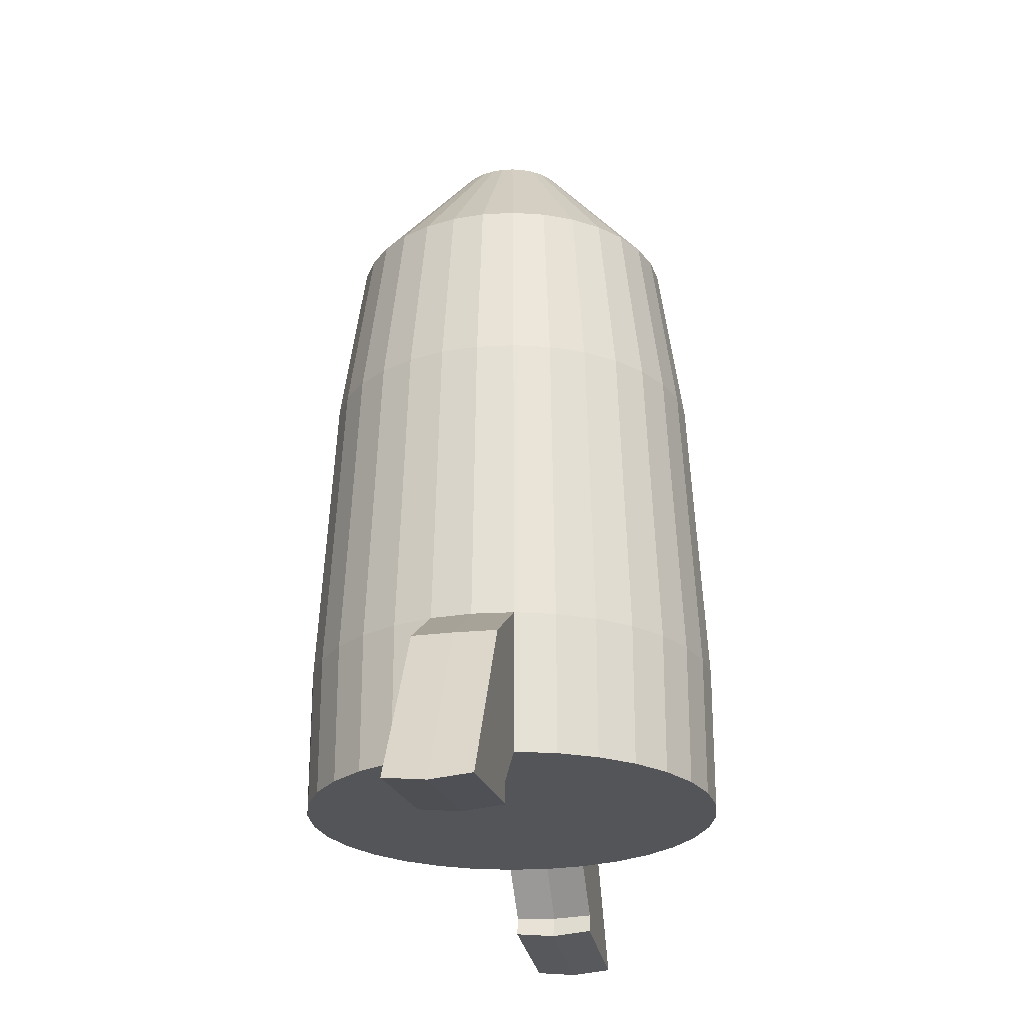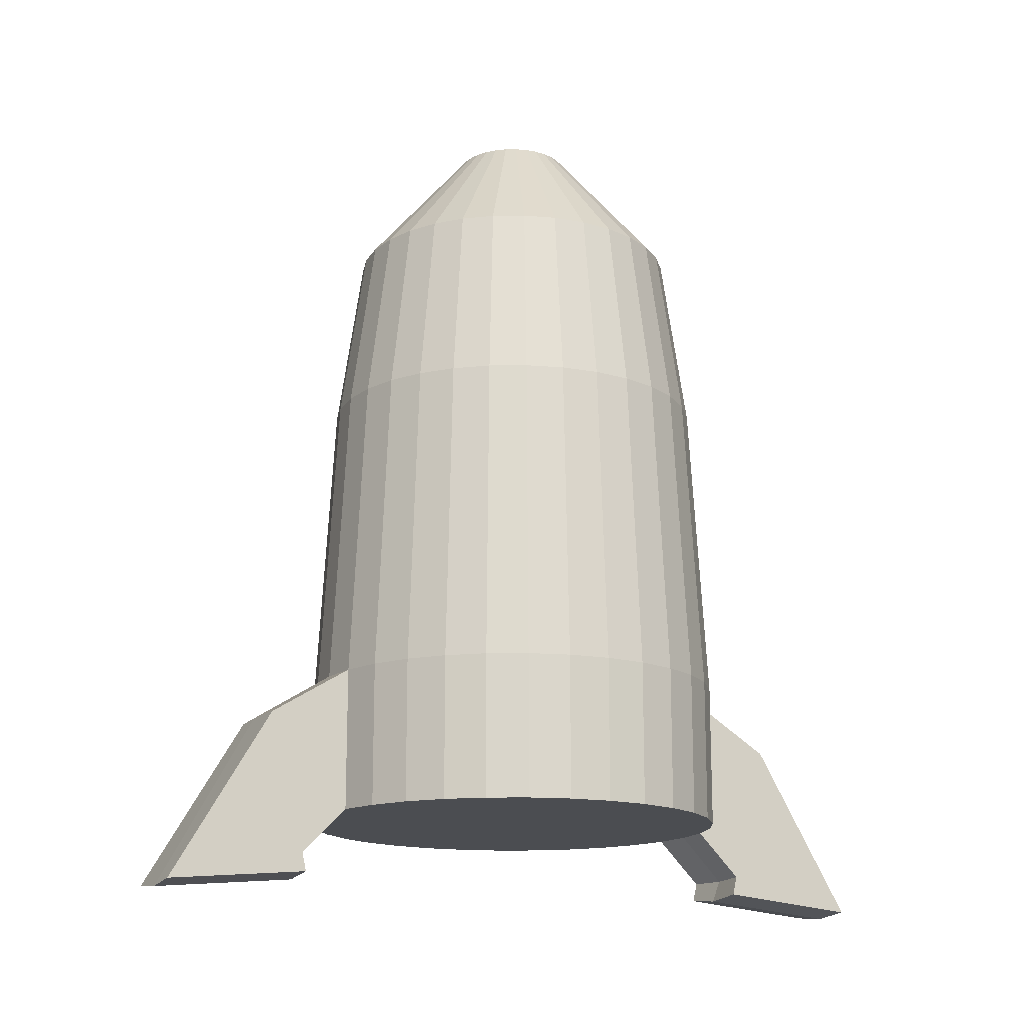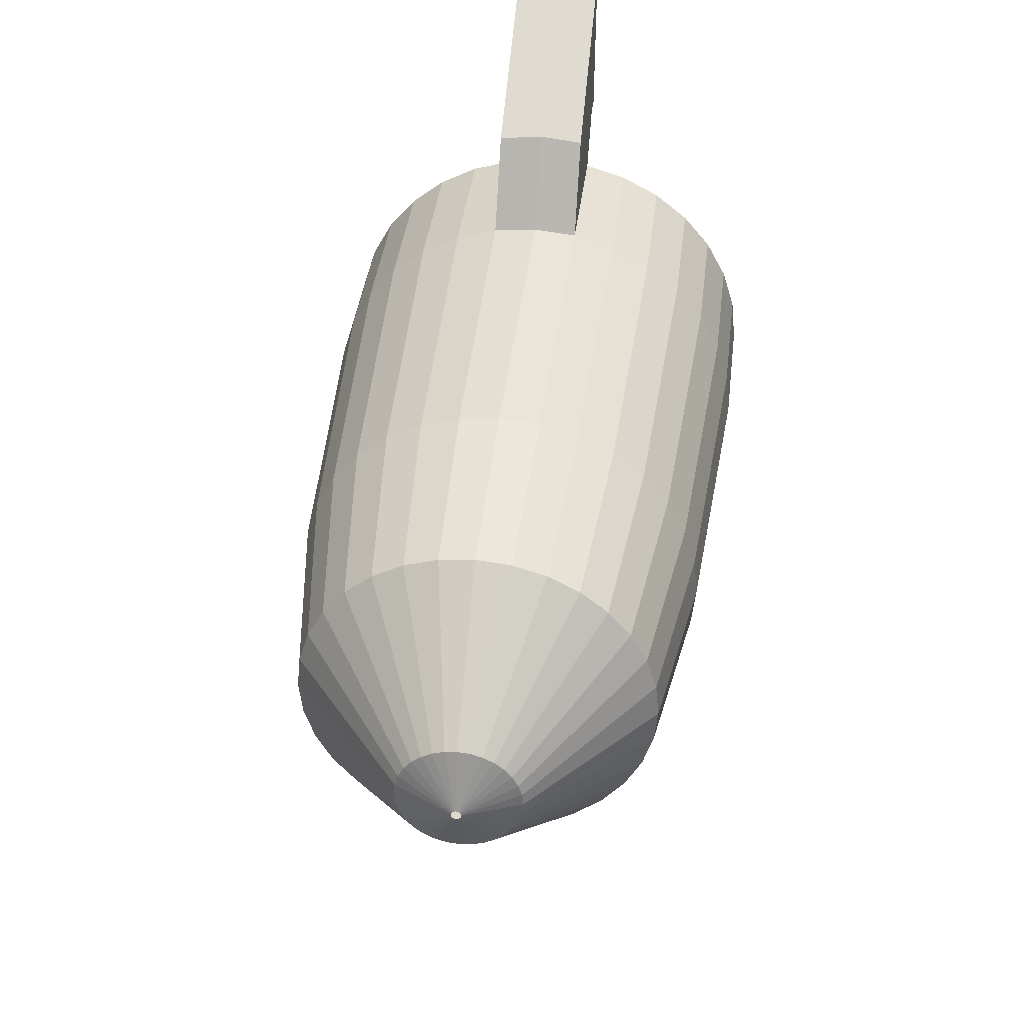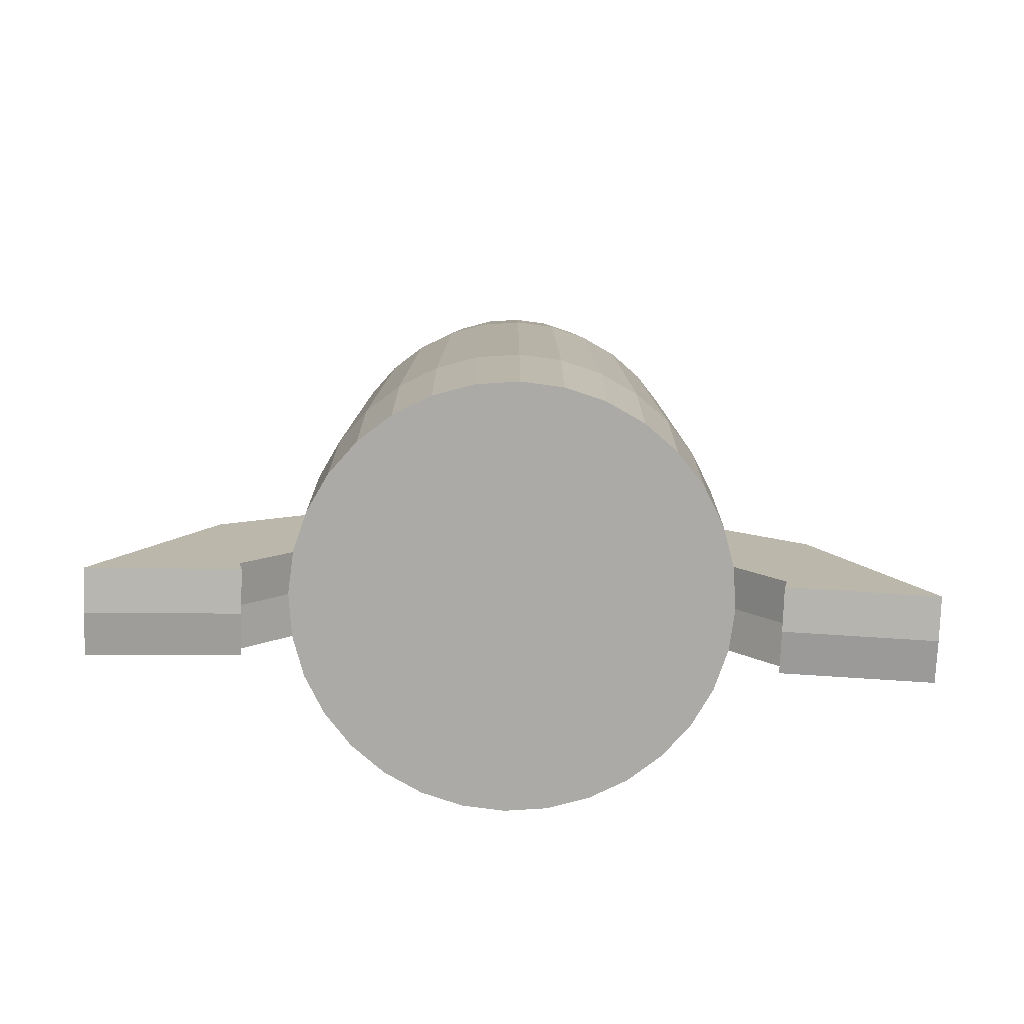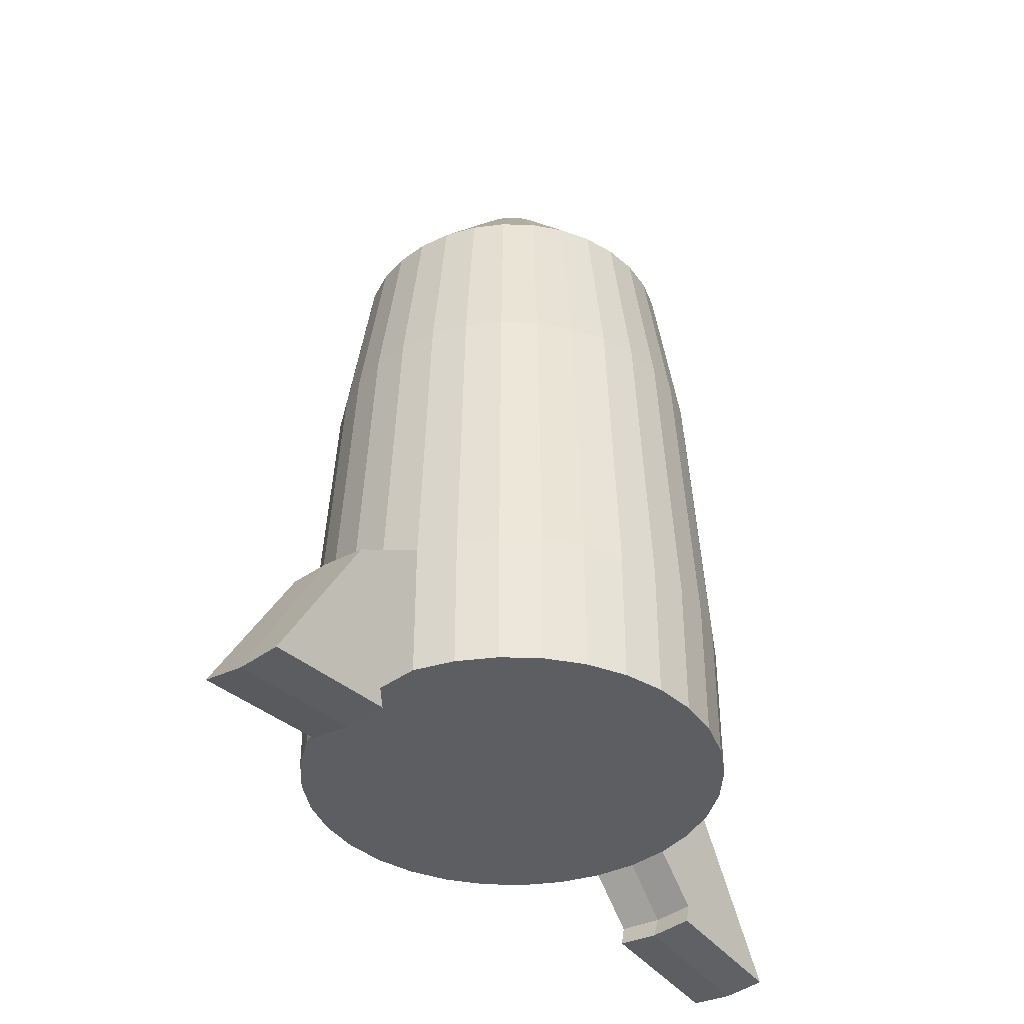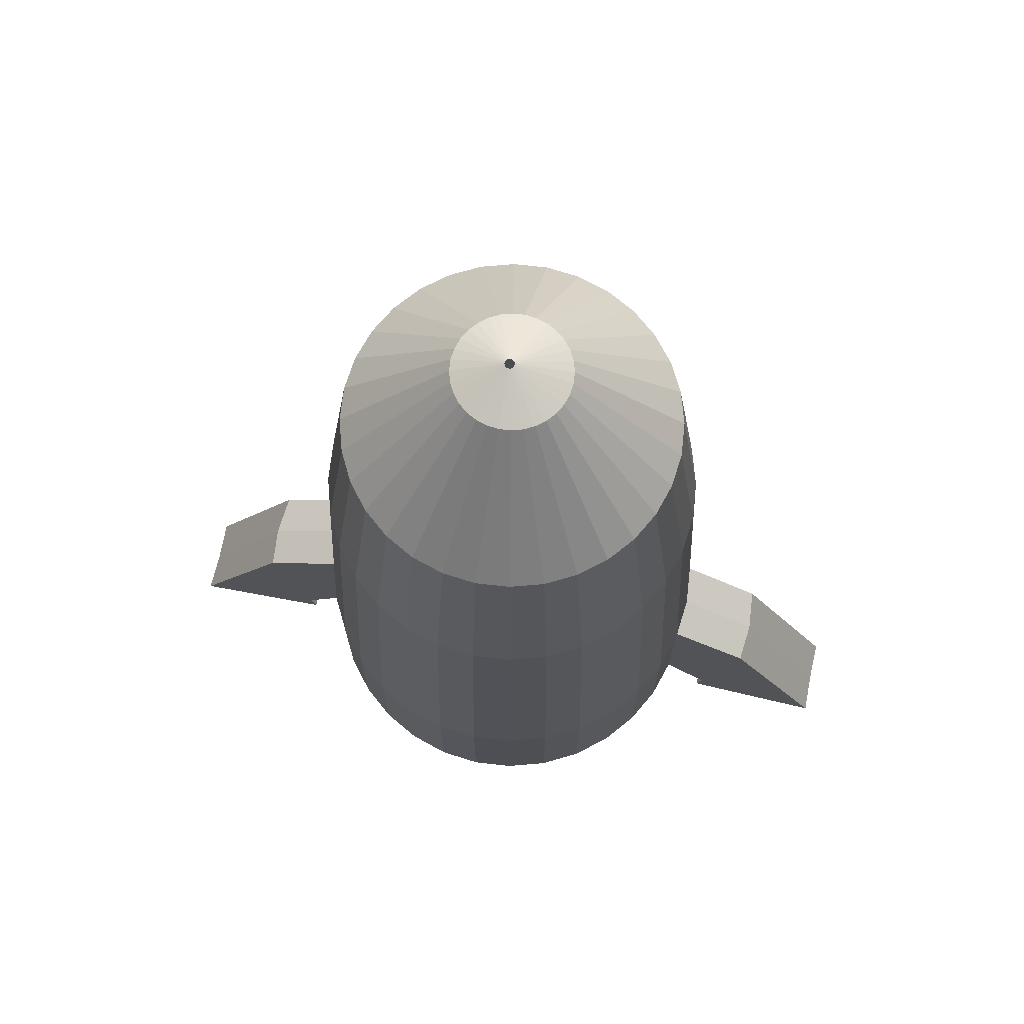
<metadata>
{"format":"obj","ext":"obj","renderer":"f3d","projection":"perspective","resolution":1024,"background":"white","views":[{"elev":-24.5,"azim":10.8,"up":"+Y"},{"elev":-15.8,"azim":-116.9,"up":"+Y"},{"elev":38.8,"azim":-173.3,"up":"+Z"},{"elev":-75.8,"azim":-92.0,"up":"+Y"},{"elev":-39.2,"azim":-142.9,"up":"+Y"},{"elev":71.5,"azim":-78.0,"up":"+Y"}]}
</metadata>
<code>
o Cube
v 0.5646 0.2923 0.1123
v 0.1548 2.343 0.0308
v 0.5319 0.2923 0.2203
v 0.1459 2.343 0.06042
v 0.4787 0.2923 0.3198
v 0.1313 2.343 0.08772
v 0.4071 0.2923 0.4071
v 0.1116 2.343 0.1116
v 0.3198 0.2923 0.4787
v 0.08772 2.343 0.1313
v 0.2203 0.2923 0.5319
v 0.06042 2.343 0.1459
v 0.1123 0.2923 0.5646
v 0.0308 2.343 0.1548
v -0 0.2923 0.5757
v 0 2.343 0.1579
v -0.1123 0.2923 0.5646
v -0.0308 2.343 0.1548
v -0.2203 0.2923 0.5319
v -0.06042 2.343 0.1459
v -0.3198 0.2923 0.4787
v -0.08772 2.343 0.1313
v -0.4071 0.2923 0.4071
v -0.1116 2.343 0.1116
v -0.4787 0.2923 0.3198
v -0.1313 2.343 0.08772
v -0.5319 0.2923 0.2203
v -0.1459 2.343 0.06042
v -0.5646 0.2923 0.1123
v -0.1548 2.343 0.0308
v 0.5182 1.509 0.1031
v 0.4882 1.509 0.2022
v 0.4393 1.509 0.2936
v 0.3736 1.509 0.3736
v 0.2936 1.509 0.4393
v 0.2022 1.509 0.4882
v 0.1031 1.509 0.5182
v -0 1.509 0.5284
v -0.1031 1.509 0.5182
v -0.2022 1.509 0.4882
v -0.2936 1.509 0.4393
v -0.3736 1.509 0.3736
v -0.4393 1.509 0.2936
v -0.4882 1.509 0.2022
v -0.5182 1.509 0.1031
v 0.4503 1.992 0.08956
v 0.4241 1.992 0.1757
v 0.3817 1.992 0.2551
v 0.3246 1.992 0.3246
v 0.2551 1.992 0.3817
v 0.1757 1.992 0.4241
v 0.08956 1.992 0.4503
v -0 1.992 0.4591
v -0.08956 1.992 0.4503
v -0.1757 1.992 0.4241
v -0.2551 1.992 0.3817
v -0.3246 1.992 0.3246
v -0.3817 1.992 0.2551
v -0.4241 1.992 0.1757
v -0.4503 1.992 0.08956
v 0.5646 0.6783 0.1123
v 0.5319 0.6783 0.2203
v 0.4787 0.6783 0.3198
v 0.4071 0.6783 0.4071
v 0.3198 0.6783 0.4787
v 0.2203 0.6783 0.5319
v 0.1123 0.6783 0.5646
v -0 0.6783 0.5757
v -0.1123 0.6783 0.5646
v -0.2203 0.6783 0.5319
v -0.3198 0.6783 0.4787
v -0.4071 0.6783 0.4071
v -0.4787 0.6783 0.3198
v -0.5319 0.6783 0.2203
v -0.5646 0.6783 0.1123
v 0.1123 0.544 0.7842
v 0.1123 0.1705 0.6865
v -0 0.1677 0.6972
v -0 0.5412 0.7949
v -0.1123 0.1705 0.6865
v -0.1123 0.544 0.7842
v 0.1123 0.08311 1.059
v 0.1123 0.1192 0.6748
v -0 0.1082 0.6738
v -0 0.0721 1.058
v -0.1123 0.1192 0.6748
v -0.1123 0.08311 1.059
v 0.5757 0.2923 0
v 0.1579 2.343 0
v 0.5646 0.2923 -0.1123
v 0.1548 2.343 -0.0308
v 0.5319 0.2923 -0.2203
v 0.1459 2.343 -0.06042
v 0.4787 0.2923 -0.3198
v 0.1313 2.343 -0.08772
v 0.4071 0.2923 -0.4071
v 0.1116 2.343 -0.1116
v 0.3198 0.2923 -0.4787
v 0.08772 2.343 -0.1313
v 0.2203 0.2923 -0.5319
v 0.06042 2.343 -0.1459
v 0.1123 0.2923 -0.5646
v 0.0308 2.343 -0.1548
v -0 0.2923 -0.5757
v 0 2.343 -0.1579
v -0.1123 0.2923 -0.5646
v -0.0308 2.343 -0.1548
v -0.2203 0.2923 -0.5319
v -0.06042 2.343 -0.1459
v -0.3198 0.2923 -0.4787
v -0.08772 2.343 -0.1313
v -0.4071 0.2923 -0.4071
v -0.1116 2.343 -0.1116
v -0.4787 0.2923 -0.3198
v -0.1313 2.343 -0.08772
v -0.5319 0.2923 -0.2203
v -0.1459 2.343 -0.06042
v -0.5646 0.2923 -0.1123
v -0.1548 2.343 -0.0308
v -0.5757 0.2923 0
v -0.1579 2.343 0
v 0.5284 1.509 0
v 0.5182 1.509 -0.1031
v 0.4882 1.509 -0.2022
v 0.4393 1.509 -0.2936
v 0.3736 1.509 -0.3736
v 0.2936 1.509 -0.4393
v 0.2022 1.509 -0.4882
v 0.1031 1.509 -0.5182
v -0 1.509 -0.5284
v -0.1031 1.509 -0.5182
v -0.2022 1.509 -0.4882
v -0.2936 1.509 -0.4393
v -0.3736 1.509 -0.3736
v -0.4393 1.509 -0.2936
v -0.4882 1.509 -0.2022
v -0.5182 1.509 -0.1031
v -0.5284 1.509 0
v 0.4591 1.992 0
v 0.4503 1.992 -0.08956
v 0.4241 1.992 -0.1757
v 0.3817 1.992 -0.2551
v 0.3246 1.992 -0.3246
v 0.2551 1.992 -0.3817
v 0.1757 1.992 -0.4241
v 0.08956 1.992 -0.4503
v -0 1.992 -0.4591
v -0.08956 1.992 -0.4503
v -0.1757 1.992 -0.4241
v -0.2551 1.992 -0.3817
v -0.3246 1.992 -0.3246
v -0.3817 1.992 -0.2551
v -0.4241 1.992 -0.1757
v -0.4503 1.992 -0.08956
v -0.4591 1.992 0
v 0.5757 0.6783 0
v 0.5646 0.6783 -0.1123
v 0.5319 0.6783 -0.2203
v 0.4787 0.6783 -0.3198
v 0.4071 0.6783 -0.4071
v 0.3198 0.6783 -0.4787
v 0.2203 0.6783 -0.5319
v 0.1123 0.6783 -0.5646
v -0 0.6783 -0.5757
v -0.1123 0.6783 -0.5646
v -0.2203 0.6783 -0.5319
v -0.3198 0.6783 -0.4787
v -0.4071 0.6783 -0.4071
v -0.4787 0.6783 -0.3198
v -0.5319 0.6783 -0.2203
v -0.5646 0.6783 -0.1123
v -0.5757 0.6783 0
v 0.1123 0.544 -0.7842
v 0.1123 0.1705 -0.6865
v -0 0.1677 -0.6972
v -0 0.5412 -0.7949
v -0.1123 0.1705 -0.6865
v -0.1123 0.544 -0.7842
v 0.1123 0.08311 -1.059
v 0.1123 0.1192 -0.6748
v -0 0.1082 -0.6738
v -0 0.0721 -1.058
v -0.1123 0.1192 -0.6748
v -0.1123 0.08311 -1.059
v 0.01193 2.392 -0.003268
v 0.01119 2.392 -0.000836
v 0.009992 2.392 0.001405
v 0.00838 2.392 0.003369
v 0.006415 2.392 0.004981
v 0.004174 2.392 0.006179
v 0.001743 2.392 0.006917
v -0.000786 2.392 0.007166
v -0.003315 2.392 0.006917
v -0.005747 2.392 0.006179
v -0.007988 2.392 0.004981
v -0.009952 2.392 0.003369
v -0.01157 2.392 0.001405
v -0.01276 2.392 -0.000836
v -0.0135 2.392 -0.003268
v 0.01218 2.392 -0.005797
v 0.01193 2.392 -0.008326
v 0.01119 2.392 -0.01076
v 0.009992 2.392 -0.013
v 0.00838 2.392 -0.01496
v 0.006415 2.392 -0.01657
v 0.004174 2.392 -0.01777
v 0.001743 2.392 -0.01851
v -0.000786 2.392 -0.01876
v -0.003315 2.392 -0.01851
v -0.005747 2.392 -0.01777
v -0.007988 2.392 -0.01657
v -0.009952 2.392 -0.01496
v -0.01157 2.392 -0.013
v -0.01276 2.392 -0.01076
v -0.0135 2.392 -0.008326
v -0.01375 2.392 -0.005797
f 139 89 2 46
f 46 2 4 47
f 47 4 6 48
f 48 6 8 49
f 49 8 10 50
f 50 10 12 51
f 51 12 14 52
f 52 14 16 53
f 53 16 18 54
f 54 18 20 55
f 55 20 22 56
f 56 22 24 57
f 57 24 26 58
f 58 26 28 59
f 59 28 30 60
f 60 30 121 155
f 75 45 138 172
f 74 44 45 75
f 73 43 44 74
f 72 42 43 73
f 71 41 42 72
f 70 40 41 71
f 69 39 40 70
f 68 38 39 69
f 67 37 38 68
f 66 36 37 67
f 65 35 36 66
f 64 34 35 65
f 63 33 34 64
f 62 32 33 63
f 61 31 32 62
f 156 122 31 61
f 45 60 155 138
f 44 59 60 45
f 43 58 59 44
f 42 57 58 43
f 41 56 57 42
f 40 55 56 41
f 39 54 55 40
f 38 53 54 39
f 37 52 53 38
f 36 51 52 37
f 35 50 51 36
f 34 49 50 35
f 33 48 49 34
f 32 47 48 33
f 31 46 47 32
f 122 139 46 31
f 88 156 61 1
f 1 61 62 3
f 3 62 63 5
f 5 63 64 7
f 7 64 65 9
f 9 65 66 11
f 11 66 67 13
f 15 13 77 78
f 68 69 81 79
f 17 69 70 19
f 19 70 71 21
f 21 71 72 23
f 23 72 73 25
f 25 73 74 27
f 27 74 75 29
f 29 75 172 120
f 81 80 86 87
f 79 81 87 85
f 67 68 79 76
f 69 17 80 81
f 17 15 78 80
f 13 67 76 77
f 83 82 85 84
f 84 85 87 86
f 77 76 82 83
f 76 79 85 82
f 80 78 84 86
f 78 77 83 84
f 139 140 91 89
f 140 141 93 91
f 141 142 95 93
f 142 143 97 95
f 143 144 99 97
f 144 145 101 99
f 145 146 103 101
f 146 147 105 103
f 147 148 107 105
f 148 149 109 107
f 149 150 111 109
f 150 151 113 111
f 151 152 115 113
f 152 153 117 115
f 153 154 119 117
f 154 155 121 119
f 171 172 138 137
f 170 171 137 136
f 169 170 136 135
f 168 169 135 134
f 167 168 134 133
f 166 167 133 132
f 165 166 132 131
f 164 165 131 130
f 163 164 130 129
f 162 163 129 128
f 161 162 128 127
f 160 161 127 126
f 159 160 126 125
f 158 159 125 124
f 157 158 124 123
f 156 157 123 122
f 137 138 155 154
f 136 137 154 153
f 135 136 153 152
f 134 135 152 151
f 133 134 151 150
f 132 133 150 149
f 131 132 149 148
f 130 131 148 147
f 129 130 147 146
f 128 129 146 145
f 127 128 145 144
f 126 127 144 143
f 125 126 143 142
f 124 125 142 141
f 123 124 141 140
f 122 123 140 139
f 88 90 157 156
f 90 92 158 157
f 92 94 159 158
f 94 96 160 159
f 96 98 161 160
f 98 100 162 161
f 100 102 163 162
f 104 175 174 102
f 164 176 178 165
f 106 108 166 165
f 108 110 167 166
f 110 112 168 167
f 112 114 169 168
f 114 116 170 169
f 116 118 171 170
f 118 120 172 171
f 178 184 183 177
f 176 182 184 178
f 163 173 176 164
f 165 178 177 106
f 106 177 175 104
f 102 174 173 163
f 180 181 182 179
f 181 183 184 182
f 174 180 179 173
f 173 179 182 176
f 177 183 181 175
f 175 181 180 174
f 91 93 202 201
f 109 111 211 210
f 2 89 200 185
f 20 18 193 194
f 101 103 207 206
f 119 121 216 215
f 12 10 189 190
f 30 28 198 199
f 93 95 203 202
f 4 2 185 186
f 111 113 212 211
f 22 20 194 195
f 103 105 208 207
f 14 12 190 191
f 121 30 199 216
f 95 97 204 203
f 113 115 213 212
f 6 4 186 187
f 24 22 195 196
f 105 107 209 208
f 16 14 191 192
f 97 99 205 204
f 115 117 214 213
f 8 6 187 188
f 26 24 196 197
f 89 91 201 200
f 107 109 210 209
f 18 16 192 193
f 99 101 206 205
f 117 119 215 214
f 10 8 188 189
f 28 26 197 198
f 1 3 5 7 9 11 13 15 17 19 21 23 25 27 29 120 118 116 114 112 110 108 106 104 102 100 98 96 94 92 90 88

</code>
